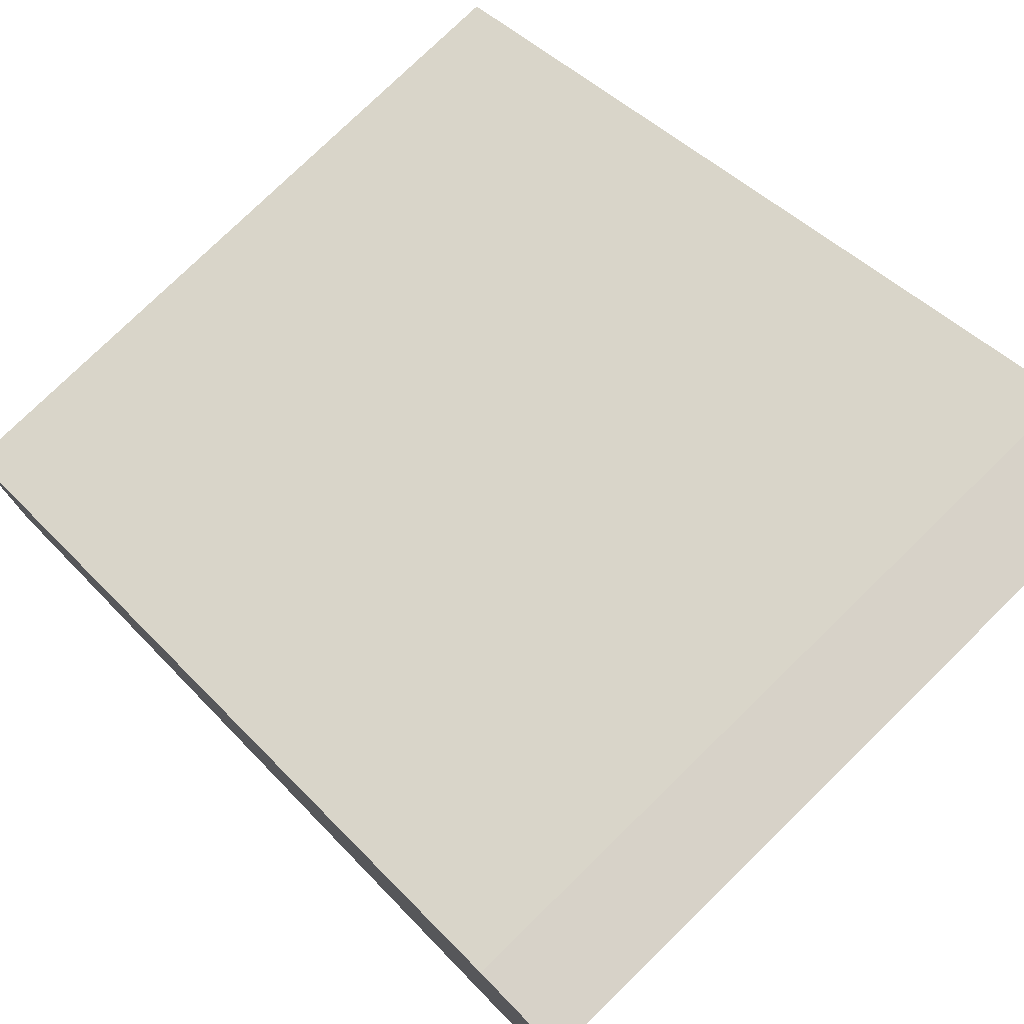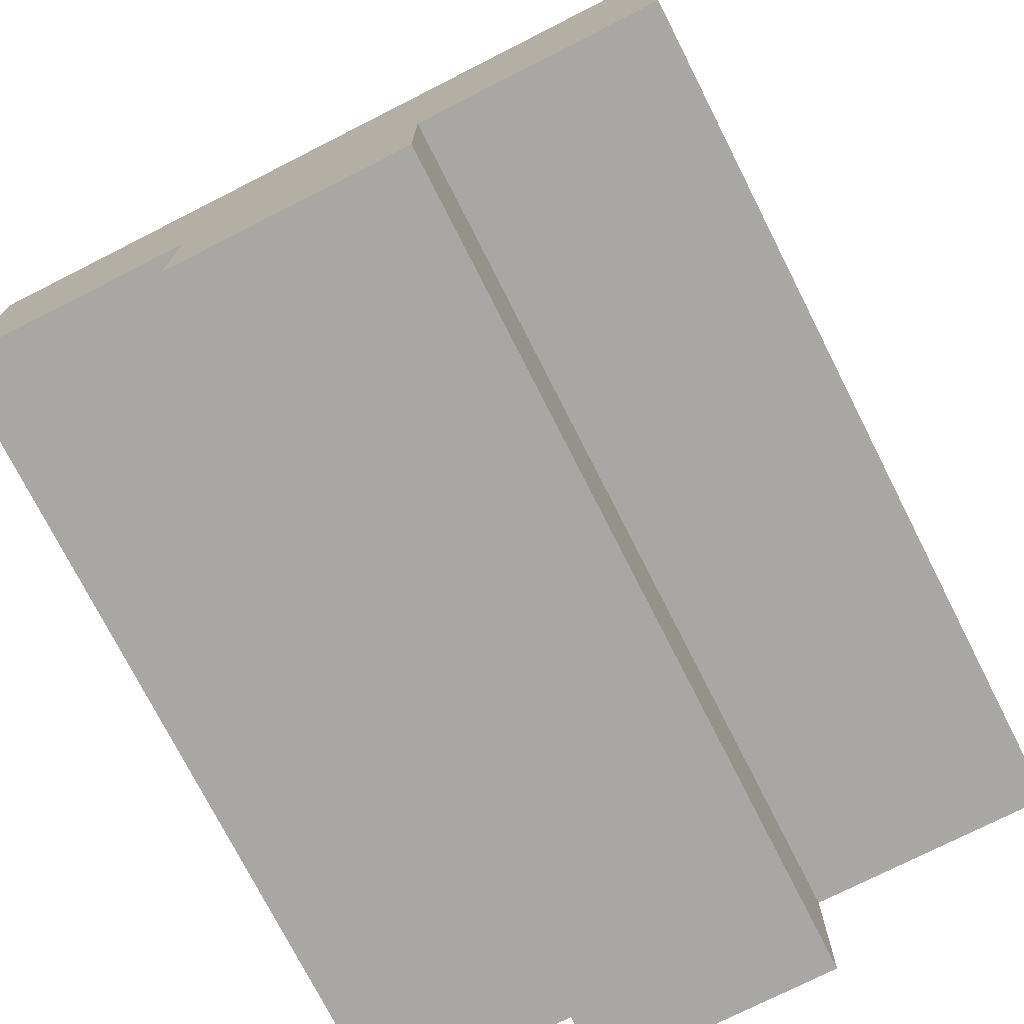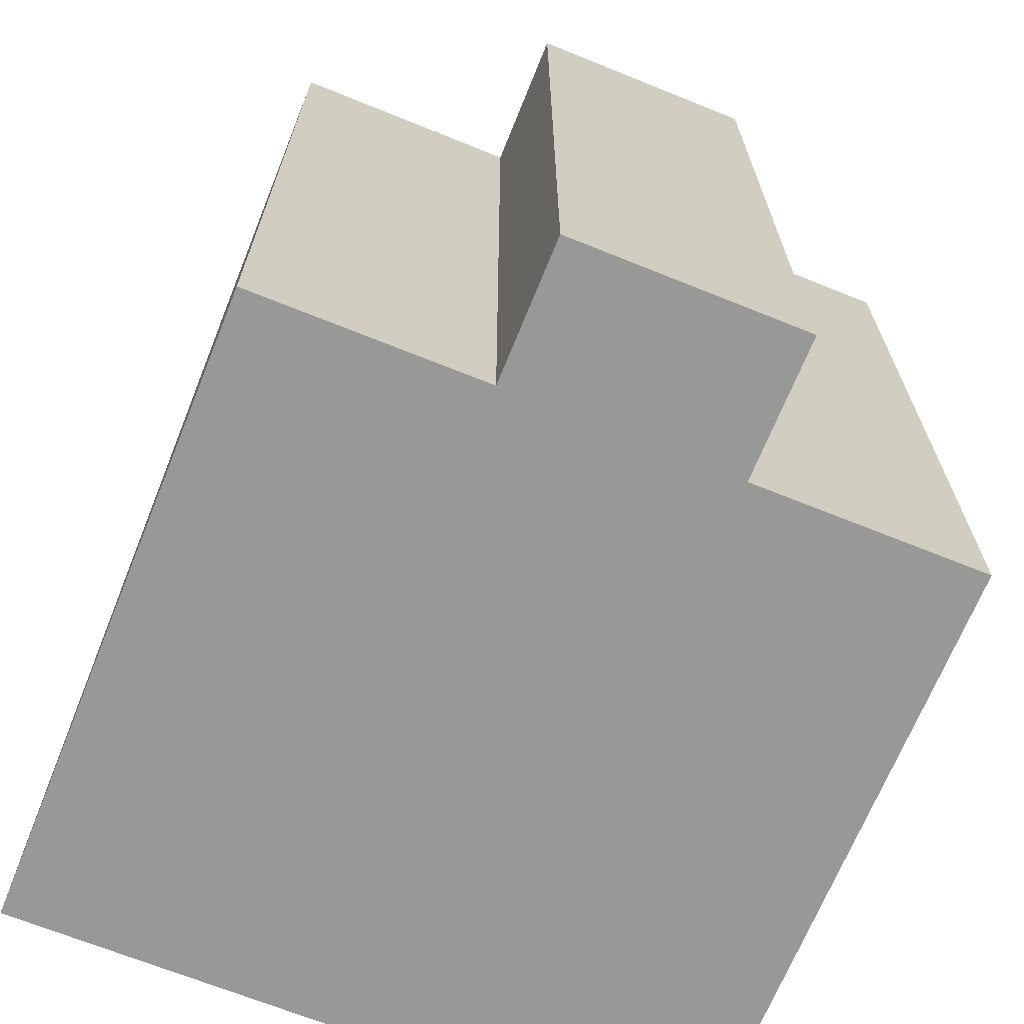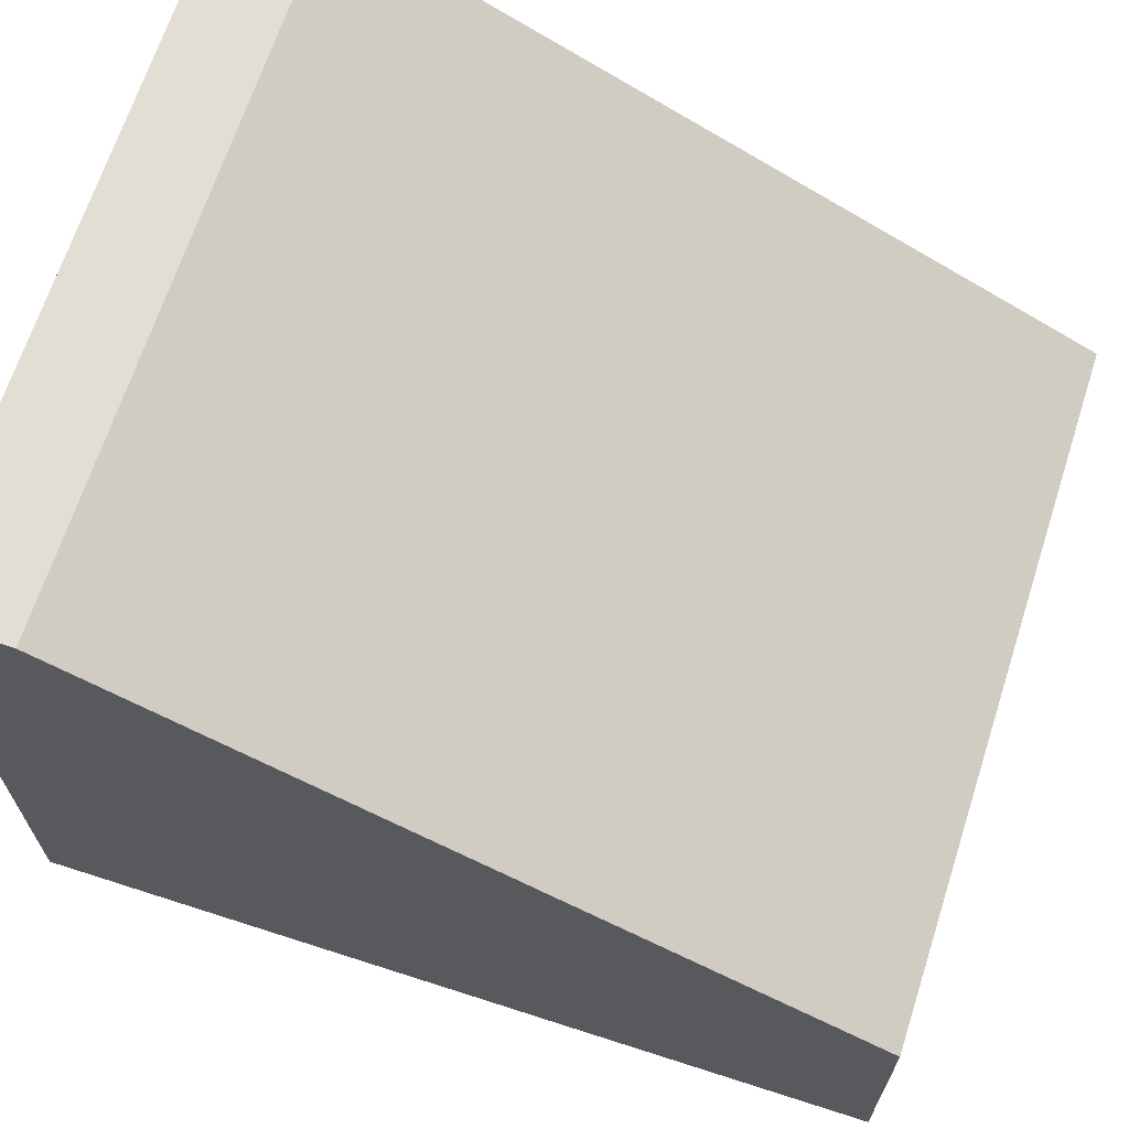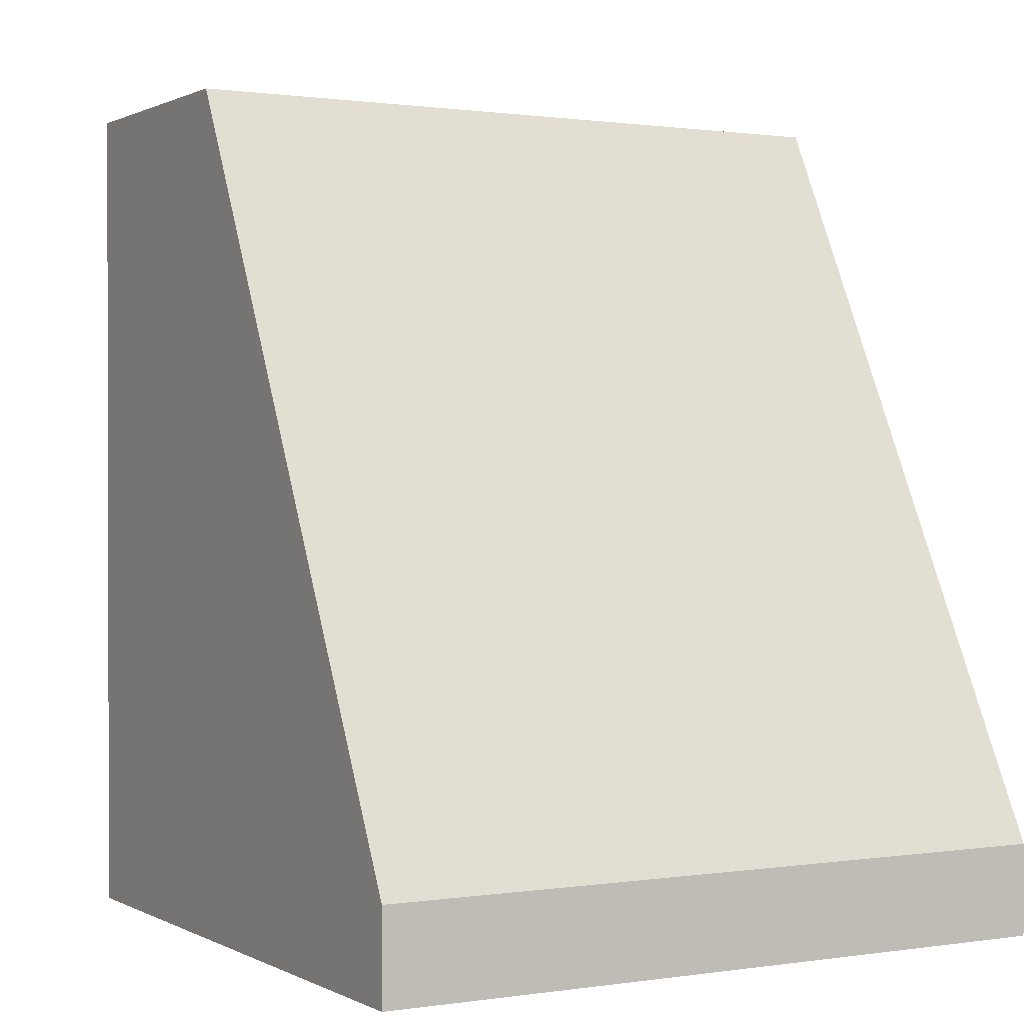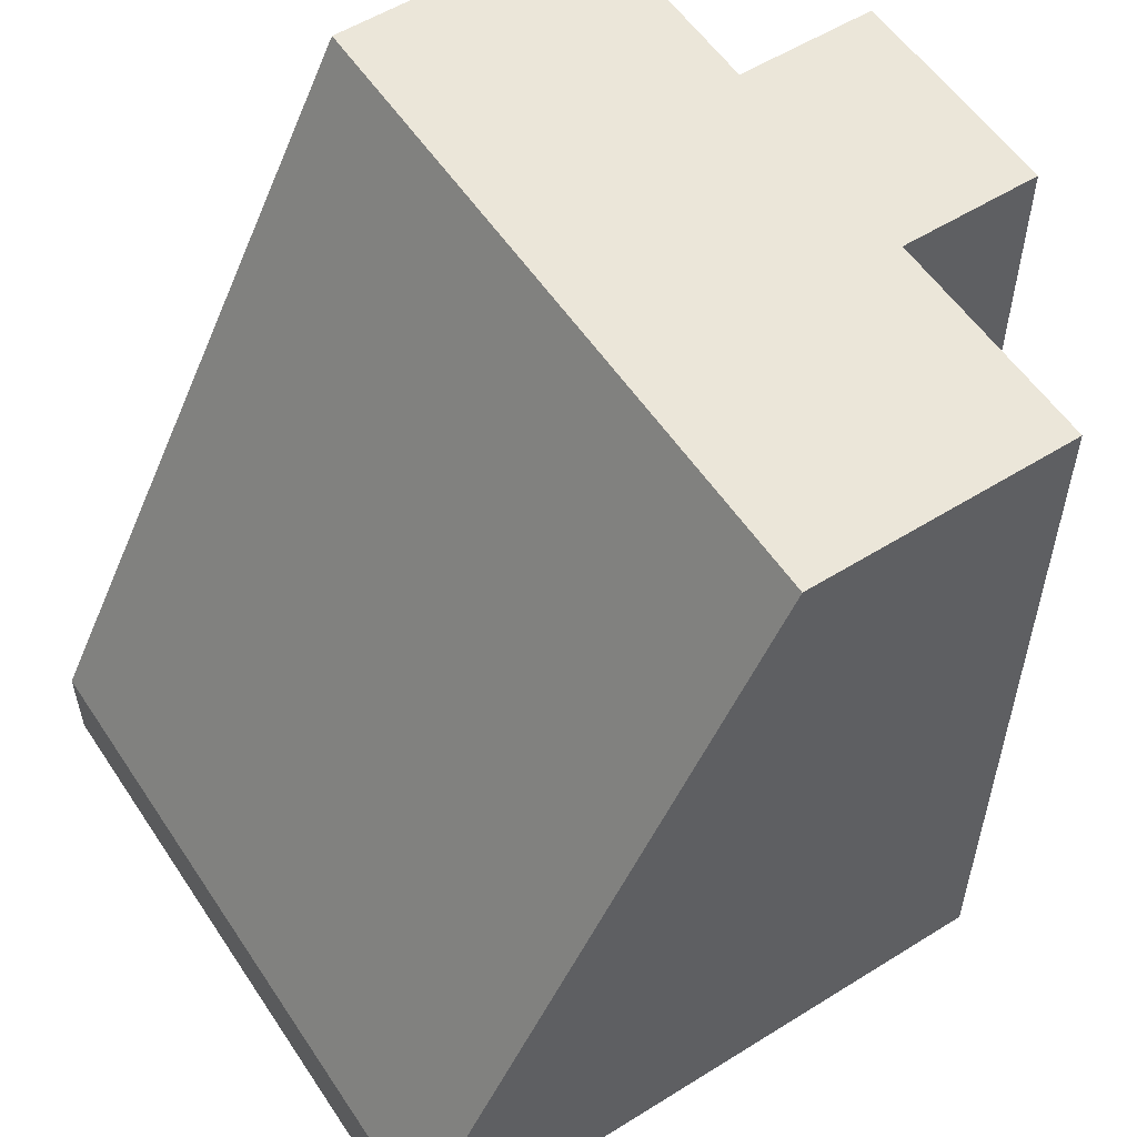
<metadata>
{"format":"obj","ext":"obj","renderer":"f3d","projection":"perspective","resolution":1024,"background":"white","views":[{"elev":77.4,"azim":135.7,"up":"+Y"},{"elev":-74.7,"azim":26.9,"up":"+Y"},{"elev":-68.4,"azim":-22.0,"up":"+Z"},{"elev":67.3,"azim":-72.1,"up":"+Y"},{"elev":0.8,"azim":150.4,"up":"+Z"},{"elev":55.7,"azim":-123.2,"up":"+Z"}]}
</metadata>
<code>
o Cabin_Cube
v -1.245 3.025 -2.052
v -1.245 0.7186 -2.052
v 1.245 3.025 -2.052
v 1.245 0.7186 -2.052
v -1.245 1.682 0.5561
v -1.245 0.7186 0.5561
v 1.245 1.682 0.5561
v 1.245 0.7186 0.5561
v -1.245 3.025 -2.371
v -1.245 0.7186 -2.371
v 1.245 3.025 -2.371
v 1.245 0.7186 -2.371
v -0.4149 0.7186 0.5561
v 0.4149 0.7186 0.5561
v -0.4149 3.025 -2.052
v 0.4149 3.025 -2.052
v 0.4149 1.682 0.5561
v -0.4149 1.682 0.5561
v 0.4149 0.7186 -2.052
v -0.4149 0.7186 -2.052
v -0.4149 3.025 -2.371
v 0.4149 3.025 -2.371
v 0.4149 0.7186 -2.371
v -0.4149 0.7186 -2.371
v -0.4149 0.2111 0.5561
v 0.4149 0.2111 0.5561
v 0.4149 0.2111 -2.052
v -0.4149 0.2111 -2.052
v 0.4149 0.2111 -2.371
v -0.4149 0.2111 -2.371
f 17 3 16
f 4 7 8
f 18 6 13
f 19 8 14
f 3 22 16
f 5 2 6
f 22 12 23
f 4 11 3
f 1 10 2
f 2 24 20
f 19 12 4
f 13 26 14
f 9 24 10
f 21 23 24
f 15 9 1
f 16 21 15
f 2 13 6
f 20 25 13
f 7 14 8
f 17 13 14
f 5 15 1
f 18 16 15
f 28 29 27
f 28 26 25
f 19 29 23
f 14 27 19
f 24 28 20
f 23 30 24
f 17 7 3
f 4 3 7
f 18 5 6
f 19 4 8
f 3 11 22
f 5 1 2
f 22 11 12
f 4 12 11
f 1 9 10
f 2 10 24
f 19 23 12
f 13 25 26
f 9 21 24
f 21 22 23
f 15 21 9
f 16 22 21
f 2 20 13
f 20 28 25
f 7 17 14
f 17 18 13
f 5 18 15
f 18 17 16
f 28 30 29
f 28 27 26
f 19 27 29
f 14 26 27
f 24 30 28
f 23 29 30

</code>
